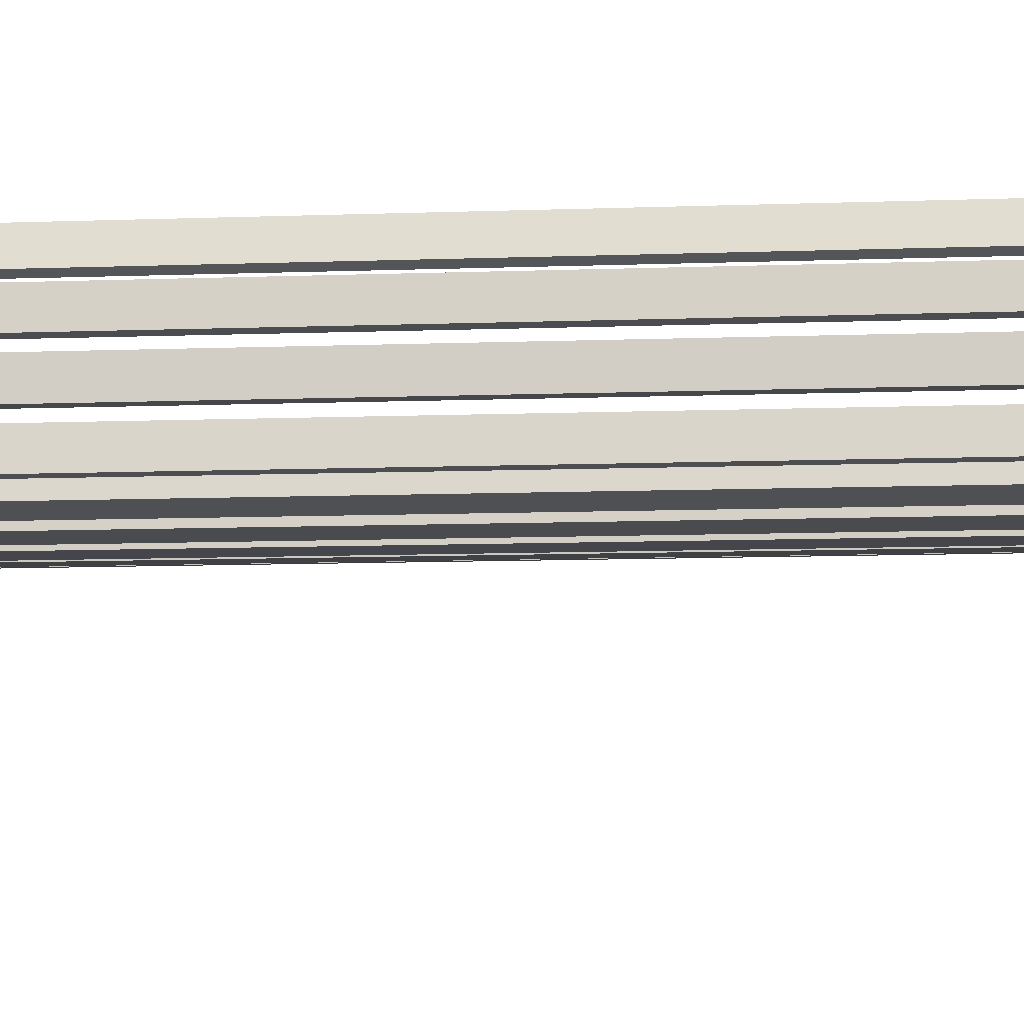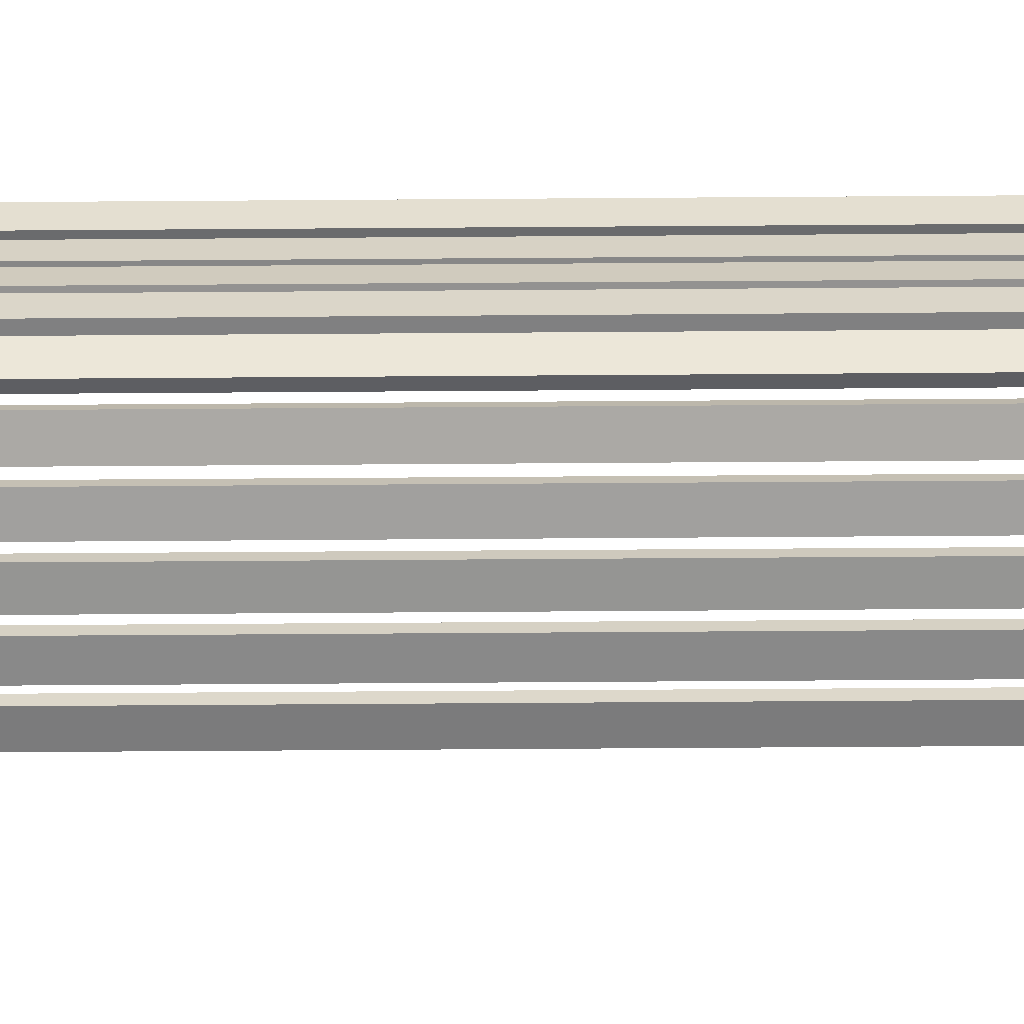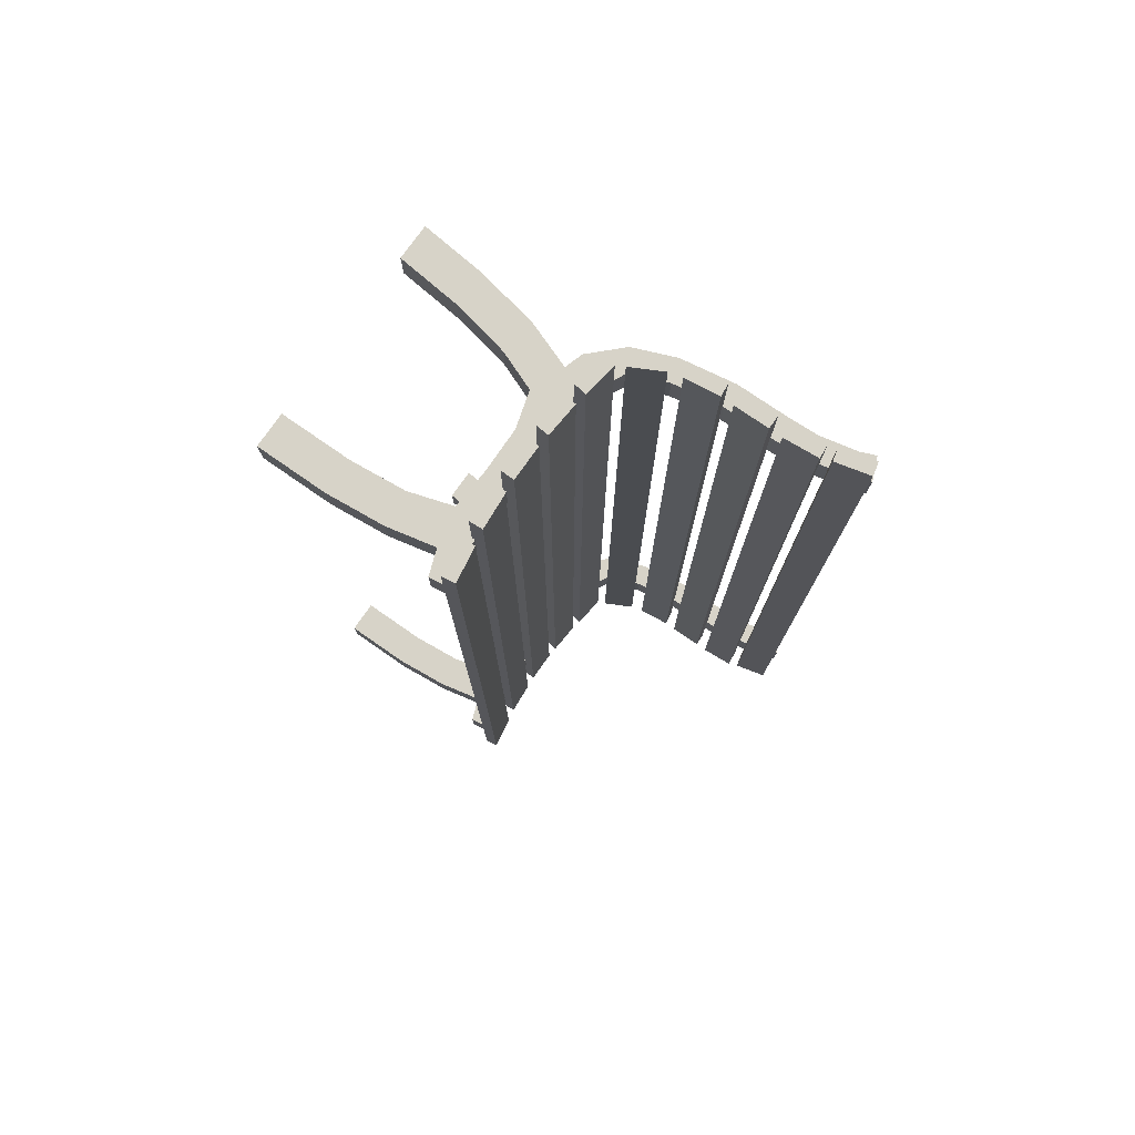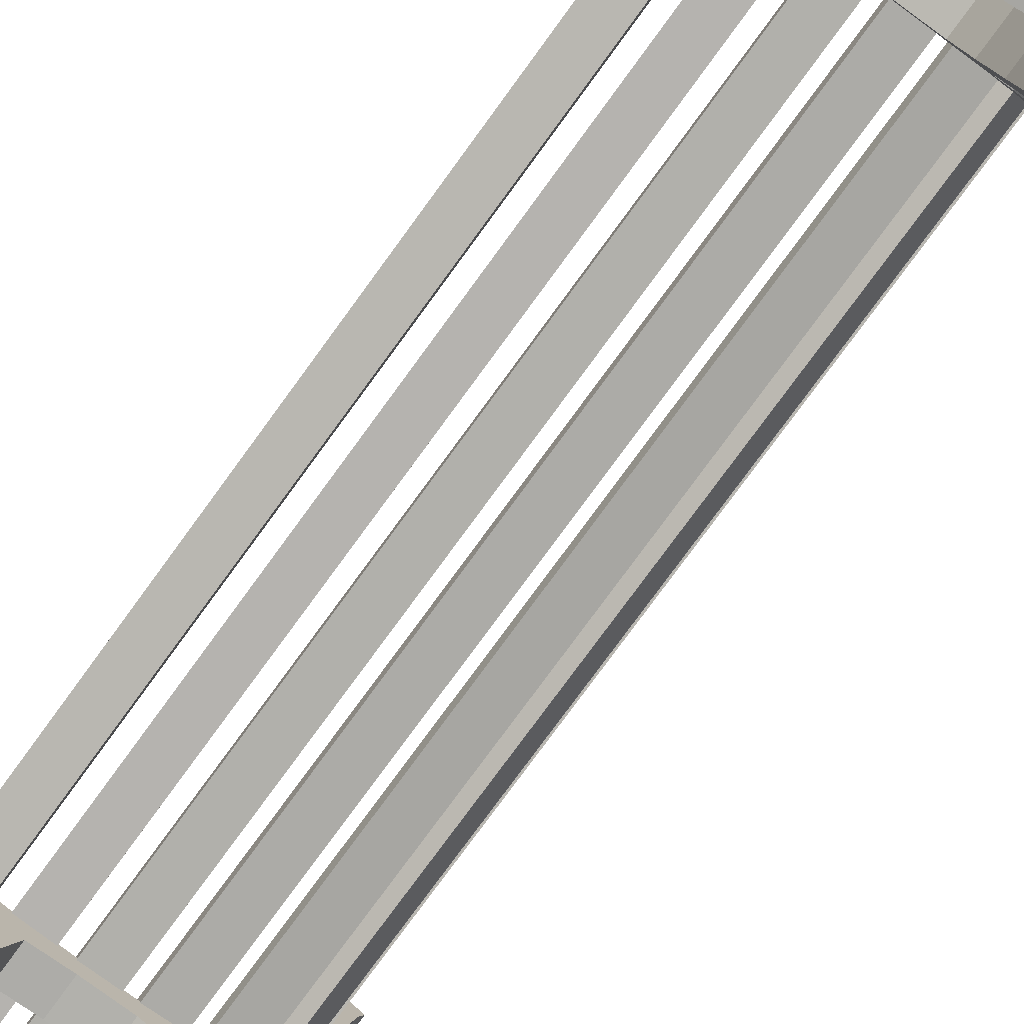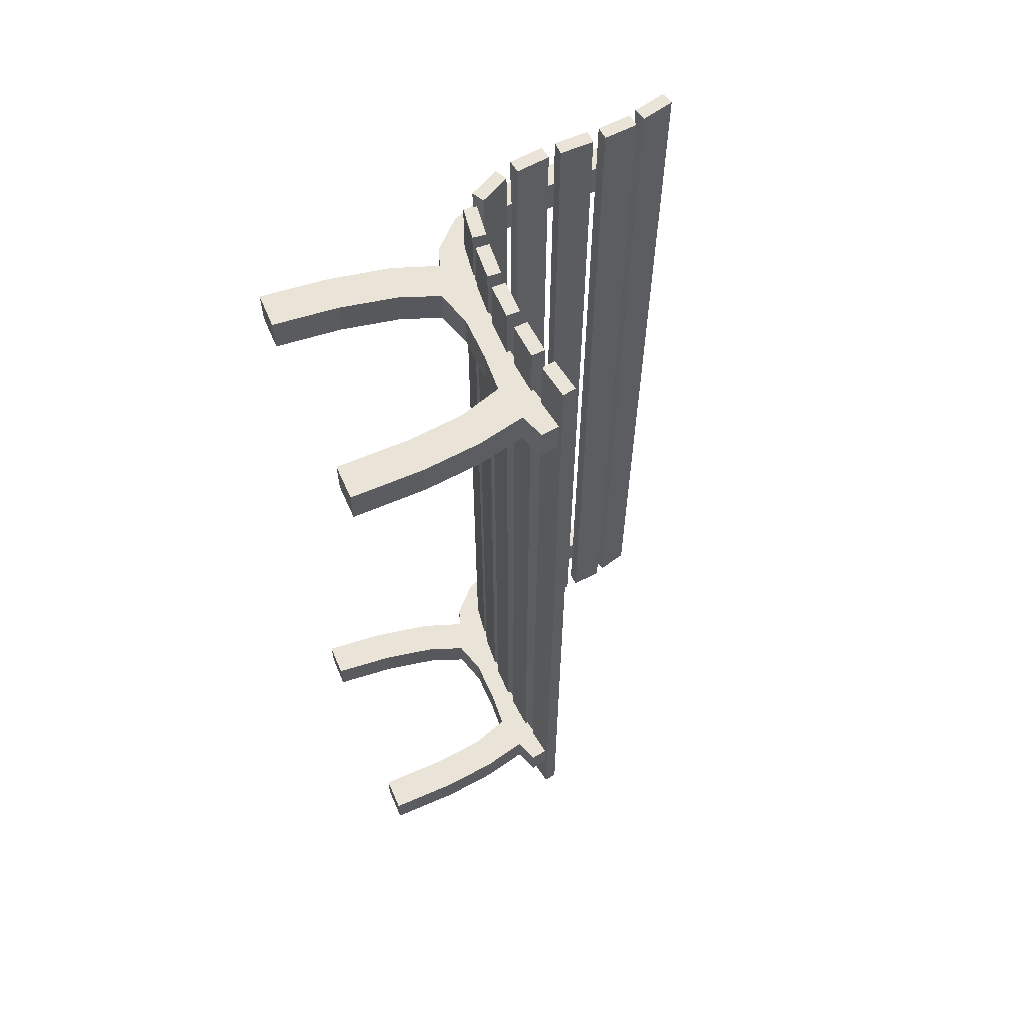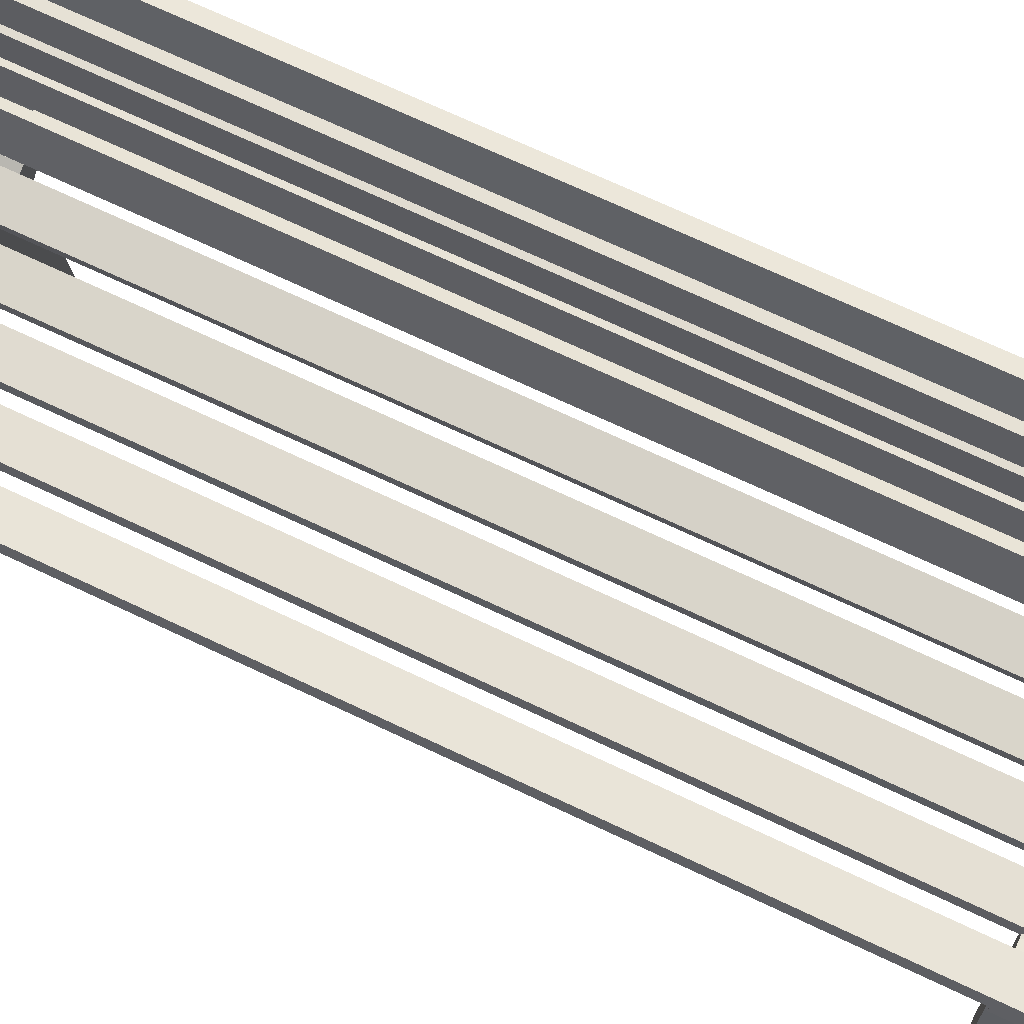
<metadata>
{"format":"obj","ext":"obj","renderer":"f3d","projection":"perspective","resolution":1024,"background":"white","views":[{"elev":-10.0,"azim":95.3,"up":"+Y"},{"elev":-67.3,"azim":-89.6,"up":"+Y"},{"elev":77.2,"azim":125.4,"up":"+Z"},{"elev":-78.5,"azim":143.8,"up":"+Y"},{"elev":60.8,"azim":66.8,"up":"+Z"},{"elev":69.9,"azim":115.4,"up":"+Y"}]}
</metadata>
<code>
o Cube
v 0.02839 0.4373 1.191
v 0.02839 0.4713 1.191
v 0.02839 0.4373 -1.191
v 0.02839 0.4713 -1.191
v 0.1155 0.4373 1.191
v 0.1155 0.4713 1.191
v 0.1155 0.4373 -1.191
v 0.1155 0.4713 -1.191
f 1 2 4 3
f 3 4 8 7
f 7 8 6 5
f 5 6 2 1
f 3 7 5 1
f 8 4 2 6
o Cube.001
v 0.1519 0.4402 1.191
v 0.1495 0.4741 1.191
v 0.1519 0.4402 -1.191
v 0.1495 0.4741 -1.191
v 0.2388 0.4465 1.191
v 0.2363 0.4804 1.191
v 0.2388 0.4465 -1.191
v 0.2363 0.4804 -1.191
f 9 10 12 11
f 11 12 16 15
f 15 16 14 13
f 13 14 10 9
f 11 15 13 9
f 16 12 10 14
o Cube.002
v 0.278 0.4548 1.191
v 0.2727 0.4884 1.191
v 0.278 0.4548 -1.191
v 0.2727 0.4884 -1.191
v 0.364 0.4683 1.191
v 0.3588 0.5019 1.191
v 0.364 0.4683 -1.191
v 0.3588 0.5019 -1.191
f 17 18 20 19
f 19 20 24 23
f 23 24 22 21
f 21 22 18 17
f 19 23 21 17
f 24 20 18 22
o Cube.003
v -0.091 0.4467 1.191
v -0.08836 0.4806 1.191
v -0.091 0.4467 -1.191
v -0.08836 0.4806 -1.191
v -0.004166 0.44 1.191
v -0.001526 0.4739 1.191
v -0.004166 0.44 -1.191
v -0.001526 0.4739 -1.191
f 25 26 28 27
f 27 28 32 31
f 31 32 30 29
f 29 30 26 25
f 27 31 29 25
f 32 28 26 30
o Cube.004
v -0.208 0.4637 1.191
v -0.2031 0.4974 1.191
v -0.208 0.4637 -1.191
v -0.2031 0.4974 -1.191
v -0.1218 0.4513 1.191
v -0.1169 0.4849 1.191
v -0.1218 0.4513 -1.191
v -0.1169 0.4849 -1.191
f 33 34 36 35
f 35 36 40 39
f 39 40 38 37
f 37 38 34 33
f 35 39 37 33
f 40 36 34 38
o Cube.005
v -0.284 0.579 1.191
v -0.254 0.5949 1.191
v -0.284 0.579 -1.191
v -0.254 0.5949 -1.191
v -0.2432 0.502 1.191
v -0.2132 0.5179 1.191
v -0.2432 0.502 -1.191
v -0.2132 0.5179 -1.191
f 41 42 44 43
f 43 44 48 47
f 47 48 46 45
f 45 46 42 41
f 43 47 45 41
f 48 44 42 46
o Cube.006
v -0.3069 0.7098 1.191
v -0.2732 0.714 1.191
v -0.3069 0.7098 -1.191
v -0.2732 0.714 -1.191
v -0.2961 0.6233 1.191
v -0.2624 0.6276 1.191
v -0.2961 0.6233 -1.191
v -0.2624 0.6276 -1.191
f 49 50 52 51
f 51 52 56 55
f 55 56 54 53
f 53 54 50 49
f 51 55 53 49
f 56 52 50 54
o Cube.007
v -0.3083 0.8322 1.191
v -0.2743 0.8326 1.191
v -0.3083 0.8322 -1.191
v -0.2743 0.8326 -1.191
v -0.3071 0.7451 1.191
v -0.2731 0.7456 1.191
v -0.3071 0.7451 -1.191
v -0.2731 0.7456 -1.191
f 57 58 60 59
f 59 60 64 63
f 63 64 62 61
f 61 62 58 57
f 59 63 61 57
f 64 60 58 62
o Cube.008
v -0.3153 0.949 1.191
v -0.2814 0.9519 1.191
v -0.3153 0.949 -1.191
v -0.2814 0.9519 -1.191
v -0.3079 0.8622 1.191
v -0.2741 0.8651 1.191
v -0.3079 0.8622 -1.191
v -0.2741 0.8651 -1.191
f 65 66 68 67
f 67 68 72 71
f 71 72 70 69
f 69 70 66 65
f 67 71 69 65
f 72 68 66 70
o Cube.009
v -0.3458 1.053 1.191
v -0.3129 1.062 1.191
v -0.3458 1.053 -1.191
v -0.3129 1.062 -1.191
v -0.3246 0.9689 1.191
v -0.2916 0.9772 1.191
v -0.3246 0.9689 -1.191
v -0.2916 0.9772 -1.191
f 73 74 76 75
f 75 76 80 79
f 79 80 78 77
f 77 78 74 73
f 75 79 77 73
f 80 76 74 78
o Cube.010
v -0.2653 -0.045 1.045
v -0.2499 0.1175 1.045
v -0.2653 -0.045 0.955
v -0.2499 0.1175 0.955
v -0.1753 -0.045 1.045
v -0.1599 0.1175 1.045
v -0.1753 -0.045 0.955
v -0.1599 0.1175 0.955
v -0.2209 0.273 1.045
v -0.2209 0.273 0.955
v -0.1317 0.261 0.955
v -0.1317 0.261 1.045
v -0.1794 0.3877 1.045
v -0.1794 0.3877 0.955
v -0.0952 0.356 0.955
v -0.0952 0.356 1.045
v -0.1056 0.45 0.955
v -0.1056 0.45 1.045
v -0.006249 0.3824 0.955
v -0.006249 0.3824 1.045
v -0.003817 0.4447 0.955
v -0.003817 0.4447 1.045
v 0.1066 0.3843 0.955
v 0.1066 0.3843 1.045
v 0.09891 0.4455 0.955
v 0.09891 0.4455 1.045
v 0.2031 0.3784 0.955
v 0.2031 0.3784 1.045
v 0.2458 0.4545 0.955
v 0.2458 0.4545 1.045
v 0.3511 0.4765 0.955
v 0.3511 0.4765 1.045
v 0.2975 0.3991 0.955
v 0.2975 0.3991 1.045
v 0.3593 0.4219 0.955
v 0.3593 0.4219 1.045
v 0.2367 0.2735 0.955
v 0.2367 0.2735 1.045
v 0.3237 0.2824 0.955
v 0.3237 0.2824 1.045
v 0.2508 0.1376 0.955
v 0.2508 0.1376 1.045
v 0.3383 0.1386 0.955
v 0.3383 0.1386 1.045
v 0.2528 -0.04195 0.955
v 0.2528 -0.04195 1.045
v 0.3403 -0.04096 0.955
v 0.3403 -0.04096 1.045
v -0.225 0.4018 1.045
v -0.225 0.4018 0.955
v -0.1967 0.4798 0.955
v -0.1967 0.4798 1.045
v -0.2961 0.4735 1.045
v -0.2961 0.4735 0.955
v -0.2456 0.5042 0.955
v -0.2456 0.5042 1.045
v -0.3376 0.5746 1.045
v -0.3376 0.5746 0.955
v -0.2815 0.5928 0.955
v -0.2815 0.5928 1.045
v -0.3607 0.7093 1.045
v -0.3607 0.7093 0.955
v -0.302 0.715 0.955
v -0.302 0.715 1.045
v -0.363 0.8369 1.045
v -0.363 0.8369 0.955
v -0.304 0.8401 0.955
v -0.304 0.8401 1.045
v -0.3667 0.9112 1.045
v -0.3667 0.9112 0.955
v -0.3088 0.9224 0.955
v -0.3088 0.9224 1.045
v -0.3875 1.004 1.045
v -0.3875 1.004 0.955
v -0.333 1.027 0.955
v -0.333 1.027 1.045
v -0.4022 1.039 1.045
v -0.4022 1.039 0.955
v -0.3478 1.062 0.955
v -0.3478 1.062 1.045
f 81 82 84 83
f 83 84 88 87
f 87 88 86 85
f 85 86 82 81
f 83 87 85 81
f 84 82 89 90
f 91 90 94 95
f 82 86 92 89
f 88 84 90 91
f 86 88 91 92
f 95 97 101 99
f 92 91 95 96
f 90 89 93 94
f 89 92 96 93
f 96 98 93
f 95 94 97
f 97 94 130 131
f 101 102 106 105
f 98 96 100 102
f 97 98 102 101
f 96 95 99 100
f 103 105 109 107
f 99 101 105 103
f 100 99 103 104
f 102 100 104 106
f 110 108 114
f 104 103 107 108
f 106 104 108 110
f 105 106 110 109
f 107 113 119 117
f 113 109 111 115
f 109 113 107
f 111 112 116 115
f 109 110 112 111
f 110 114 116 112
f 114 113 115 116
f 117 119 123 121
f 108 107 117 118
f 114 108 118 120
f 113 114 120 119
f 124 122 126 128
f 118 117 121 122
f 120 118 122 124
f 119 120 124 123
f 126 125 127 128
f 123 124 128 127
f 121 123 127 125
f 122 121 125 126
f 129 132 136 133
f 98 97 131 132
f 94 93 129 130
f 93 98 132 129
f 133 136 140 137
f 130 129 133 134
f 131 130 134 135
f 132 131 135 136
f 138 137 141 142
f 134 133 137 138
f 135 134 138 139
f 136 135 139 140
f 143 142 146 147
f 139 138 142 143
f 140 139 143 144
f 137 140 144 141
f 145 148 152 149
f 144 143 147 148
f 141 144 148 145
f 142 141 145 146
f 151 150 154 155
f 146 145 149 150
f 147 146 150 151
f 148 147 151 152
f 156 155 159 160
f 152 151 155 156
f 149 152 156 153
f 150 149 153 154
f 157 160 159 158
f 153 156 160 157
f 154 153 157 158
f 155 154 158 159
o Cube.011
v -0.2653 -0.045 -0.955
v -0.2499 0.1175 -0.955
v -0.2653 -0.045 -1.045
v -0.2499 0.1175 -1.045
v -0.1753 -0.045 -0.955
v -0.1599 0.1175 -0.955
v -0.1753 -0.045 -1.045
v -0.1599 0.1175 -1.045
v -0.2209 0.273 -0.955
v -0.2209 0.273 -1.045
v -0.1317 0.261 -1.045
v -0.1317 0.261 -0.955
v -0.1794 0.3877 -0.955
v -0.1794 0.3877 -1.045
v -0.0952 0.356 -1.045
v -0.0952 0.356 -0.955
v -0.1056 0.45 -1.045
v -0.1056 0.45 -0.955
v -0.006249 0.3824 -1.045
v -0.006249 0.3824 -0.955
v -0.003817 0.4447 -1.045
v -0.003817 0.4447 -0.955
v 0.1066 0.3843 -1.045
v 0.1066 0.3843 -0.955
v 0.09891 0.4455 -1.045
v 0.09891 0.4455 -0.955
v 0.2031 0.3784 -1.045
v 0.2031 0.3784 -0.955
v 0.2458 0.4545 -1.045
v 0.2458 0.4545 -0.955
v 0.3511 0.4765 -1.045
v 0.3511 0.4765 -0.955
v 0.2975 0.3991 -1.045
v 0.2975 0.3991 -0.955
v 0.3593 0.4219 -1.045
v 0.3593 0.4219 -0.955
v 0.2367 0.2735 -1.045
v 0.2367 0.2735 -0.955
v 0.3237 0.2824 -1.045
v 0.3237 0.2824 -0.955
v 0.2508 0.1376 -1.045
v 0.2508 0.1376 -0.955
v 0.3383 0.1386 -1.045
v 0.3383 0.1386 -0.955
v 0.2528 -0.04195 -1.045
v 0.2528 -0.04195 -0.955
v 0.3403 -0.04096 -1.045
v 0.3403 -0.04096 -0.955
v -0.225 0.4018 -0.955
v -0.225 0.4018 -1.045
v -0.1967 0.4798 -1.045
v -0.1967 0.4798 -0.955
v -0.2961 0.4735 -0.955
v -0.2961 0.4735 -1.045
v -0.2456 0.5042 -1.045
v -0.2456 0.5042 -0.955
v -0.3376 0.5746 -0.955
v -0.3376 0.5746 -1.045
v -0.2815 0.5928 -1.045
v -0.2815 0.5928 -0.955
v -0.3607 0.7093 -0.955
v -0.3607 0.7093 -1.045
v -0.302 0.715 -1.045
v -0.302 0.715 -0.955
v -0.363 0.8369 -0.955
v -0.363 0.8369 -1.045
v -0.304 0.8401 -1.045
v -0.304 0.8401 -0.955
v -0.3667 0.9112 -0.955
v -0.3667 0.9112 -1.045
v -0.3088 0.9224 -1.045
v -0.3088 0.9224 -0.955
v -0.3875 1.004 -0.955
v -0.3875 1.004 -1.045
v -0.333 1.027 -1.045
v -0.333 1.027 -0.955
v -0.4022 1.039 -0.955
v -0.4022 1.039 -1.045
v -0.3478 1.062 -1.045
v -0.3478 1.062 -0.955
f 161 162 164 163
f 163 164 168 167
f 167 168 166 165
f 165 166 162 161
f 163 167 165 161
f 164 162 169 170
f 171 170 174 175
f 162 166 172 169
f 168 164 170 171
f 166 168 171 172
f 175 177 181 179
f 172 171 175 176
f 170 169 173 174
f 169 172 176 173
f 176 178 173
f 175 174 177
f 177 174 210 211
f 181 182 186 185
f 178 176 180 182
f 177 178 182 181
f 176 175 179 180
f 183 185 189 187
f 179 181 185 183
f 180 179 183 184
f 182 180 184 186
f 190 188 194
f 184 183 187 188
f 186 184 188 190
f 185 186 190 189
f 187 193 199 197
f 193 189 191 195
f 189 193 187
f 191 192 196 195
f 189 190 192 191
f 190 194 196 192
f 194 193 195 196
f 197 199 203 201
f 188 187 197 198
f 194 188 198 200
f 193 194 200 199
f 204 202 206 208
f 198 197 201 202
f 200 198 202 204
f 199 200 204 203
f 206 205 207 208
f 203 204 208 207
f 201 203 207 205
f 202 201 205 206
f 209 212 216 213
f 178 177 211 212
f 174 173 209 210
f 173 178 212 209
f 213 216 220 217
f 210 209 213 214
f 211 210 214 215
f 212 211 215 216
f 218 217 221 222
f 214 213 217 218
f 215 214 218 219
f 216 215 219 220
f 223 222 226 227
f 219 218 222 223
f 220 219 223 224
f 217 220 224 221
f 225 228 232 229
f 224 223 227 228
f 221 224 228 225
f 222 221 225 226
f 231 230 234 235
f 226 225 229 230
f 227 226 230 231
f 228 227 231 232
f 236 235 239 240
f 232 231 235 236
f 229 232 236 233
f 230 229 233 234
f 237 240 239 238
f 233 236 240 237
f 234 233 237 238
f 235 234 238 239

</code>
